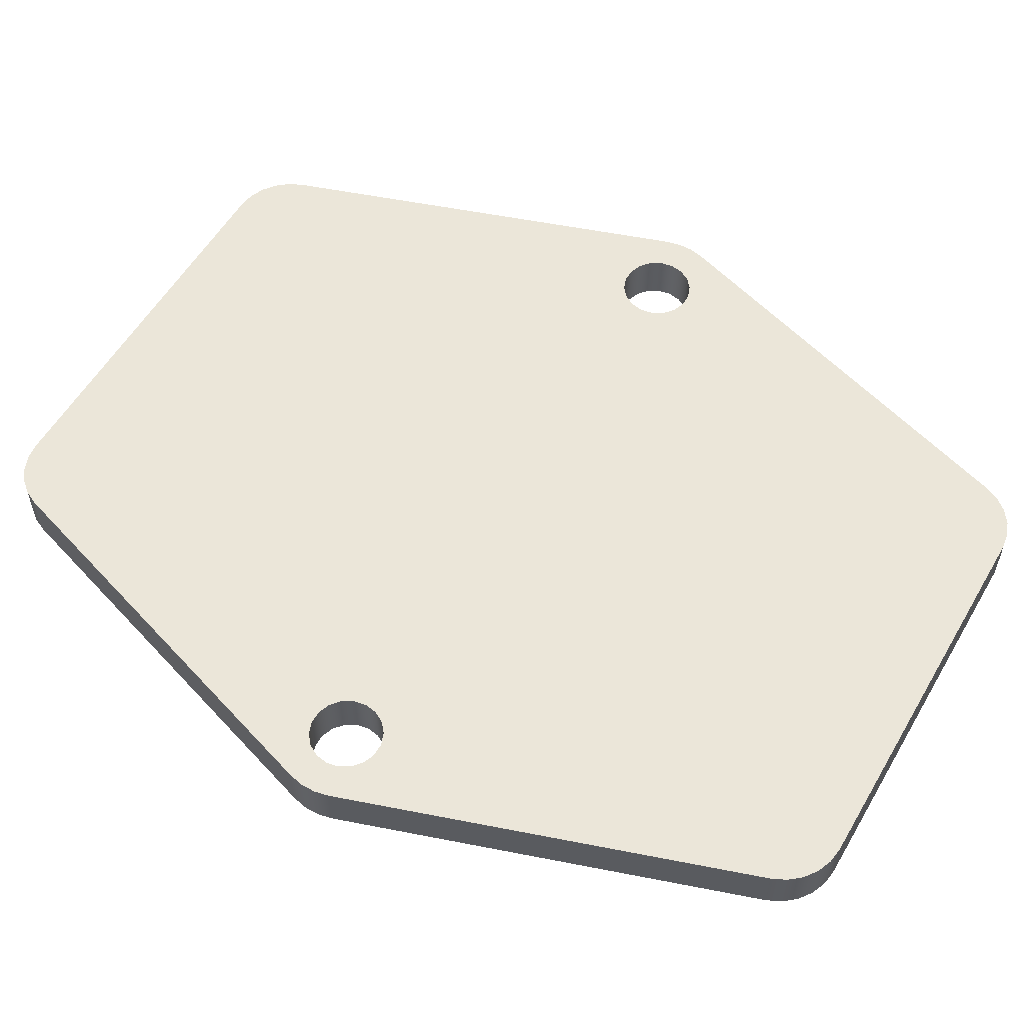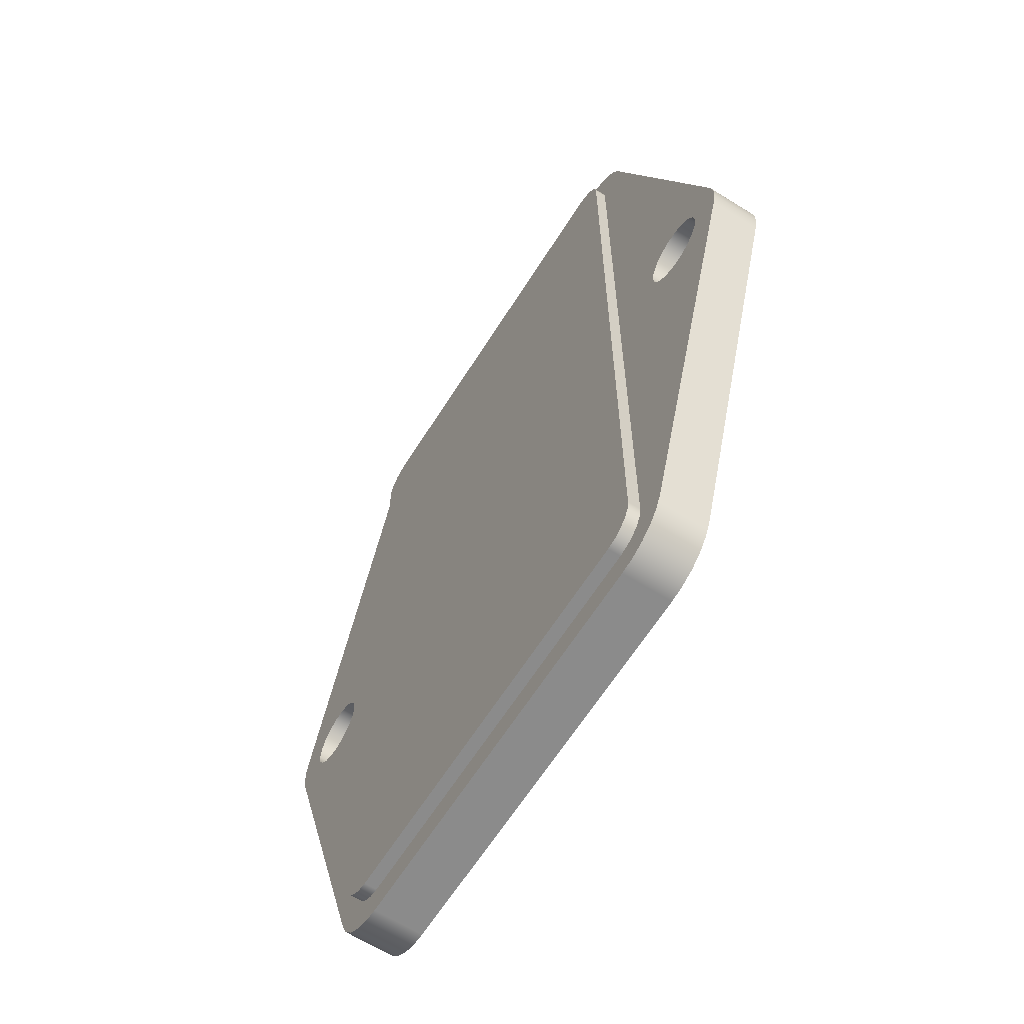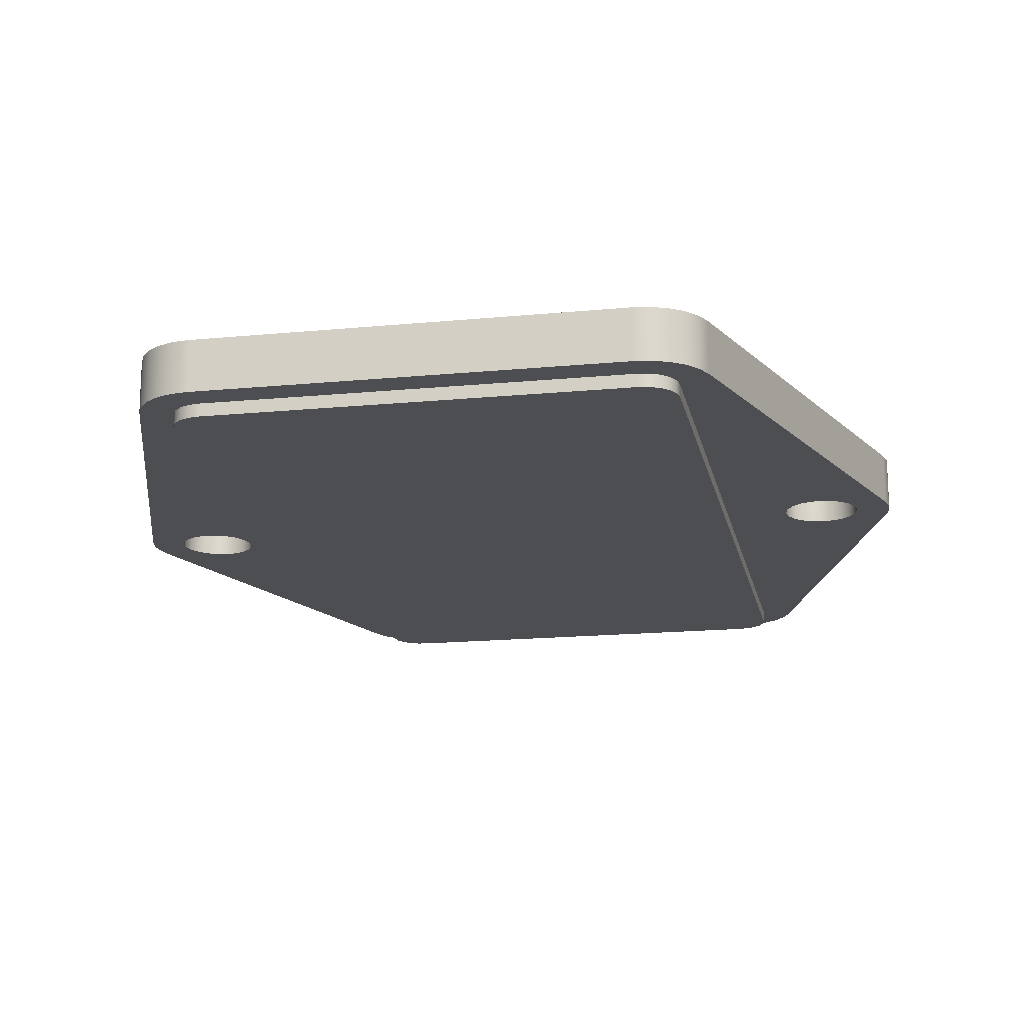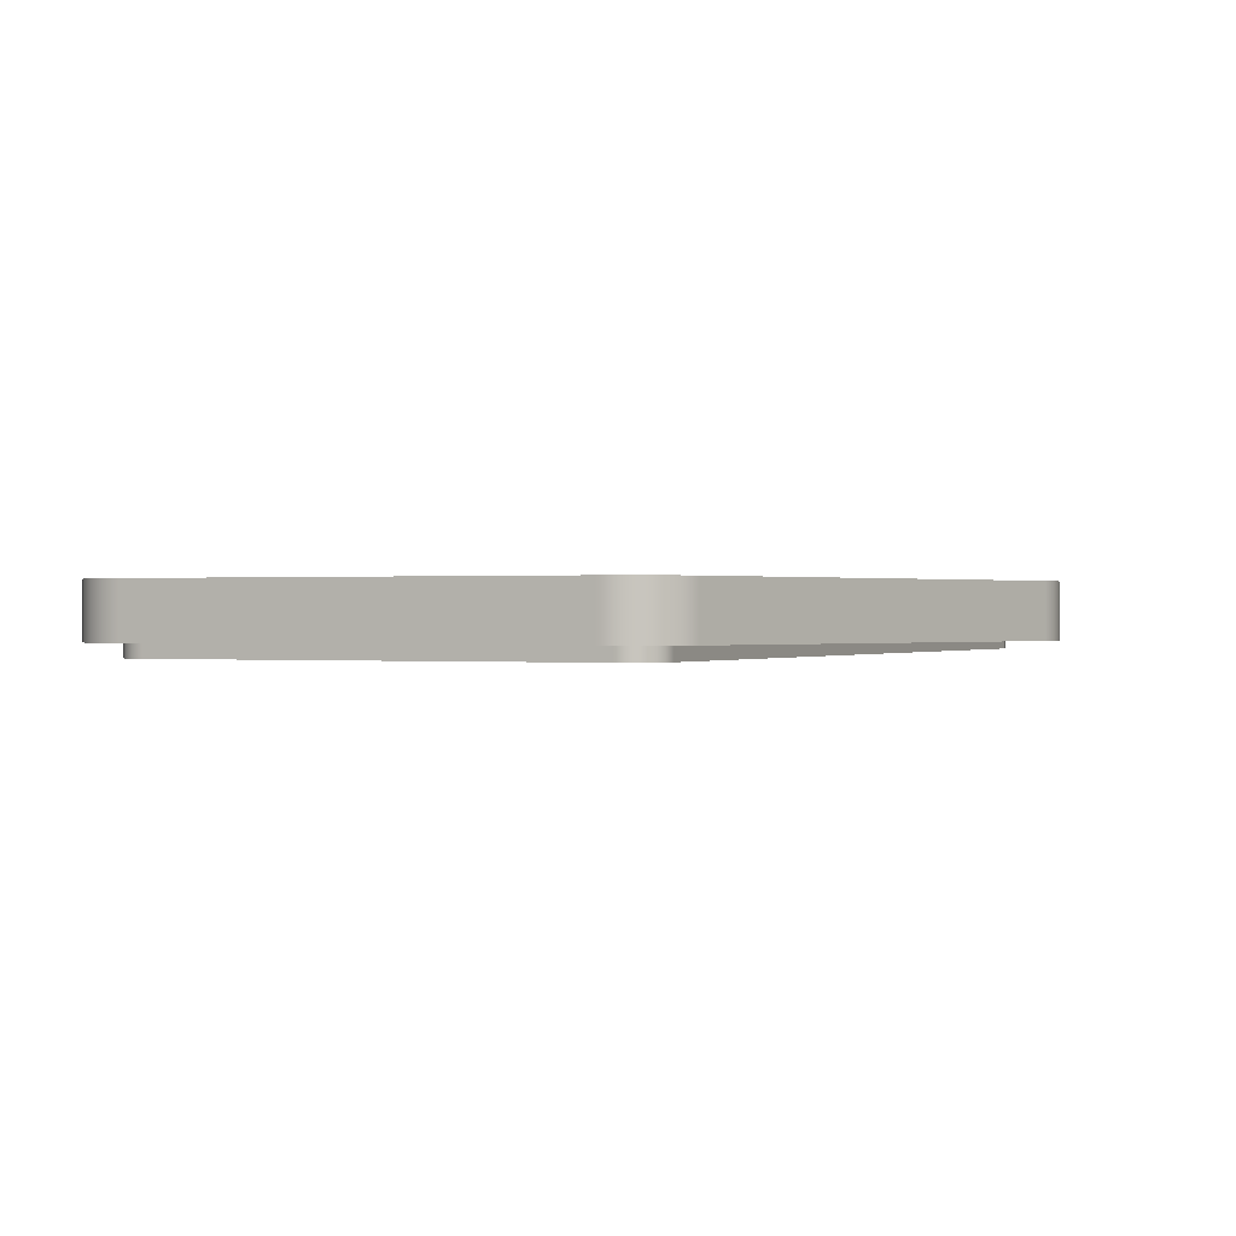
<metadata>
{"format":"obj","ext":"obj","renderer":"f3d","projection":"perspective","resolution":1024,"background":"white","views":[{"elev":56.0,"azim":119.9,"up":"+Y"},{"elev":-63.8,"azim":57.8,"up":"+Z"},{"elev":-16.8,"azim":11.2,"up":"+Y"},{"elev":0.1,"azim":-155.5,"up":"+Y"}]}
</metadata>
<code>
v -1.41 0 2.51
v -1.41 0 -2.51
v -1.41 -0.075 -2.51
v -1.41 -0.075 2.51
v -1.21 0 2.71
v -1.272 0 2.7
v -1.328 0 2.672
v -1.372 0 2.628
v -1.4 0 2.572
v -1.41 0 2.51
v -1.41 -0.075 2.51
v -1.4 -0.075 2.572
v -1.372 -0.075 2.628
v -1.328 -0.075 2.672
v -1.272 -0.075 2.7
v -1.21 -0.075 2.71
v 1.21 0 2.71
v -1.21 0 2.71
v -1.21 -0.075 2.71
v 1.21 -0.075 2.71
v 1.41 0 2.51
v 1.4 0 2.572
v 1.372 0 2.628
v 1.328 0 2.672
v 1.272 0 2.7
v 1.21 0 2.71
v 1.21 -0.075 2.71
v 1.272 -0.075 2.7
v 1.328 -0.075 2.672
v 1.372 -0.075 2.628
v 1.4 -0.075 2.572
v 1.41 -0.075 2.51
v 1.41 0 -2.51
v 1.41 0 2.51
v 1.41 -0.075 2.51
v 1.41 -0.075 -2.51
v 1.21 0 -2.71
v 1.272 0 -2.7
v 1.328 0 -2.672
v 1.372 0 -2.628
v 1.4 0 -2.572
v 1.41 0 -2.51
v 1.41 -0.075 -2.51
v 1.4 -0.075 -2.572
v 1.372 -0.075 -2.628
v 1.328 -0.075 -2.672
v 1.272 -0.075 -2.7
v 1.21 -0.075 -2.71
v -1.21 0 -2.71
v 1.21 0 -2.71
v 1.21 -0.075 -2.71
v -1.21 -0.075 -2.71
v -1.41 0 -2.51
v -1.4 0 -2.572
v -1.372 0 -2.628
v -1.328 0 -2.672
v -1.272 0 -2.7
v -1.21 0 -2.71
v -1.21 -0.075 -2.71
v -1.272 -0.075 -2.7
v -1.328 -0.075 -2.672
v -1.372 -0.075 -2.628
v -1.4 -0.075 -2.572
v -1.41 -0.075 -2.51
v -1.41 -0.075 -2.51
v -1.4 -0.075 -2.572
v -1.372 -0.075 -2.628
v -1.328 -0.075 -2.672
v -1.272 -0.075 -2.7
v -1.21 -0.075 -2.71
v 1.21 -0.075 -2.71
v 1.272 -0.075 -2.7
v 1.328 -0.075 -2.672
v 1.372 -0.075 -2.628
v 1.4 -0.075 -2.572
v 1.41 -0.075 -2.51
v 1.41 -0.075 2.51
v 1.4 -0.075 2.572
v 1.372 -0.075 2.628
v 1.328 -0.075 2.672
v 1.272 -0.075 2.7
v 1.21 -0.075 2.71
v -1.21 -0.075 2.71
v -1.272 -0.075 2.7
v -1.328 -0.075 2.672
v -1.372 -0.075 2.628
v -1.4 -0.075 2.572
v -1.41 -0.075 2.51
v 1.775 0.3 2.755e-17
v 1.789 0.3 0.07695
v 1.828 0.3 0.1446
v 1.888 0.3 0.1949
v 1.961 0.3 0.2216
v 2.039 0.3 0.2216
v 2.112 0.3 0.1949
v 2.172 0.3 0.1446
v 2.211 0.3 0.07695
v 2.225 0.3 0
v 2.211 0.3 -0.07695
v 2.172 0.3 -0.1446
v 2.112 0.3 -0.1949
v 2.039 0.3 -0.2216
v 1.961 0.3 -0.2216
v 1.888 0.3 -0.1949
v 1.828 0.3 -0.1446
v 1.789 0.3 -0.07695
v 1.775 0 2.755e-17
v 1.789 0 -0.07695
v 1.828 0 -0.1446
v 1.888 0 -0.1949
v 1.961 0 -0.2216
v 2.039 0 -0.2216
v 2.112 0 -0.1949
v 2.172 0 -0.1446
v 2.211 0 -0.07695
v 2.225 0 0
v 2.211 0 0.07695
v 2.172 0 0.1446
v 2.112 0 0.1949
v 2.039 0 0.2216
v 1.961 0 0.2216
v 1.888 0 0.1949
v 1.828 0 0.1446
v 1.789 0 0.07695
v 1.775 0.3 2.755e-17
v 1.775 0 2.755e-17
v -2.225 0.3 2.755e-17
v -2.211 0.3 0.07695
v -2.172 0.3 0.1446
v -2.112 0.3 0.1949
v -2.039 0.3 0.2216
v -1.961 0.3 0.2216
v -1.888 0.3 0.1949
v -1.828 0.3 0.1446
v -1.789 0.3 0.07695
v -1.775 0.3 0
v -1.789 0.3 -0.07695
v -1.828 0.3 -0.1446
v -1.888 0.3 -0.1949
v -1.961 0.3 -0.2216
v -2.039 0.3 -0.2216
v -2.112 0.3 -0.1949
v -2.172 0.3 -0.1446
v -2.211 0.3 -0.07695
v -2.225 0 2.755e-17
v -2.211 0 -0.07695
v -2.172 0 -0.1446
v -2.112 0 -0.1949
v -2.039 0 -0.2216
v -1.961 0 -0.2216
v -1.888 0 -0.1949
v -1.828 0 -0.1446
v -1.789 0 -0.07695
v -1.775 0 0
v -1.789 0 0.07695
v -1.828 0 0.1446
v -1.888 0 0.1949
v -1.961 0 0.2216
v -2.039 0 0.2216
v -2.112 0 0.1949
v -2.172 0 0.1446
v -2.211 0 0.07695
v -2.225 0.3 2.755e-17
v -2.225 0 2.755e-17
v -1.58 0 -2.632
v -2.404 0 -0.133
v -2.404 0.3 -0.133
v -1.58 0.3 -2.632
v -1.21 0 -2.9
v -1.307 0 -2.888
v -1.397 0 -2.852
v -1.476 0 -2.795
v -1.539 0 -2.72
v -1.58 0 -2.632
v -1.58 0.3 -2.632
v -1.539 0.3 -2.72
v -1.476 0.3 -2.795
v -1.397 0.3 -2.852
v -1.307 0.3 -2.888
v -1.21 0.3 -2.9
v 1.21 0 -2.9
v -1.21 0 -2.9
v -1.21 0.3 -2.9
v 1.21 0.3 -2.9
v 1.58 0 -2.632
v 1.539 0 -2.72
v 1.476 0 -2.795
v 1.397 0 -2.852
v 1.307 0 -2.888
v 1.21 0 -2.9
v 1.21 0.3 -2.9
v 1.307 0.3 -2.888
v 1.397 0.3 -2.852
v 1.476 0.3 -2.795
v 1.539 0.3 -2.72
v 1.58 0.3 -2.632
v 2.404 0 -0.133
v 1.58 0 -2.632
v 1.58 0.3 -2.632
v 2.404 0.3 -0.133
v 2.404 0 0.133
v 2.423 0 0.045
v 2.423 0 -0.045
v 2.404 0 -0.133
v 2.404 0.3 -0.133
v 2.423 0.3 -0.045
v 2.423 0.3 0.045
v 2.404 0.3 0.133
v 1.58 0 2.632
v 2.404 0 0.133
v 2.404 0.3 0.133
v 1.58 0.3 2.632
v 1.21 0 2.9
v 1.307 0 2.888
v 1.397 0 2.852
v 1.476 0 2.795
v 1.539 0 2.72
v 1.58 0 2.632
v 1.58 0.3 2.632
v 1.539 0.3 2.72
v 1.476 0.3 2.795
v 1.397 0.3 2.852
v 1.307 0.3 2.888
v 1.21 0.3 2.9
v -1.21 0 2.9
v 1.21 0 2.9
v 1.21 0.3 2.9
v -1.21 0.3 2.9
v -1.58 0 2.632
v -1.539 0 2.72
v -1.476 0 2.795
v -1.397 0 2.852
v -1.307 0 2.888
v -1.21 0 2.9
v -1.21 0.3 2.9
v -1.307 0.3 2.888
v -1.397 0.3 2.852
v -1.476 0.3 2.795
v -1.539 0.3 2.72
v -1.58 0.3 2.632
v -2.404 0 0.133
v -1.58 0 2.632
v -1.58 0.3 2.632
v -2.404 0.3 0.133
v -2.404 0 -0.133
v -2.423 0 -0.045
v -2.423 0 0.045
v -2.404 0 0.133
v -2.404 0.3 0.133
v -2.423 0.3 0.045
v -2.423 0.3 -0.045
v -2.404 0.3 -0.133
v -2.225 0.3 2.755e-17
v -2.211 0.3 -0.07695
v -2.172 0.3 -0.1446
v -2.112 0.3 -0.1949
v -2.039 0.3 -0.2216
v -1.961 0.3 -0.2216
v -1.888 0.3 -0.1949
v -1.828 0.3 -0.1446
v -1.789 0.3 -0.07695
v -1.775 0.3 0
v -1.789 0.3 0.07695
v -1.828 0.3 0.1446
v -1.888 0.3 0.1949
v -1.961 0.3 0.2216
v -2.039 0.3 0.2216
v -2.112 0.3 0.1949
v -2.172 0.3 0.1446
v -2.211 0.3 0.07695
v 1.775 0.3 2.755e-17
v 1.789 0.3 -0.07695
v 1.828 0.3 -0.1446
v 1.888 0.3 -0.1949
v 1.961 0.3 -0.2216
v 2.039 0.3 -0.2216
v 2.112 0.3 -0.1949
v 2.172 0.3 -0.1446
v 2.211 0.3 -0.07695
v 2.225 0.3 0
v 2.211 0.3 0.07695
v 2.172 0.3 0.1446
v 2.112 0.3 0.1949
v 2.039 0.3 0.2216
v 1.961 0.3 0.2216
v 1.888 0.3 0.1949
v 1.828 0.3 0.1446
v 1.789 0.3 0.07695
v -2.404 0.3 -0.133
v -2.423 0.3 -0.045
v -2.423 0.3 0.045
v -2.404 0.3 0.133
v -1.58 0.3 2.632
v -1.539 0.3 2.72
v -1.476 0.3 2.795
v -1.397 0.3 2.852
v -1.307 0.3 2.888
v -1.21 0.3 2.9
v 1.21 0.3 2.9
v 1.307 0.3 2.888
v 1.397 0.3 2.852
v 1.476 0.3 2.795
v 1.539 0.3 2.72
v 1.58 0.3 2.632
v 2.404 0.3 0.133
v 2.423 0.3 0.045
v 2.423 0.3 -0.045
v 2.404 0.3 -0.133
v 1.58 0.3 -2.632
v 1.539 0.3 -2.72
v 1.476 0.3 -2.795
v 1.397 0.3 -2.852
v 1.307 0.3 -2.888
v 1.21 0.3 -2.9
v -1.21 0.3 -2.9
v -1.307 0.3 -2.888
v -1.397 0.3 -2.852
v -1.476 0.3 -2.795
v -1.539 0.3 -2.72
v -1.58 0.3 -2.632
v -1.41 0 -2.51
v -1.41 0 2.51
v -1.4 0 2.572
v -1.372 0 2.628
v -1.328 0 2.672
v -1.272 0 2.7
v -1.21 0 2.71
v 1.21 0 2.71
v 1.272 0 2.7
v 1.328 0 2.672
v 1.372 0 2.628
v 1.4 0 2.572
v 1.41 0 2.51
v 1.41 0 -2.51
v 1.4 0 -2.572
v 1.372 0 -2.628
v 1.328 0 -2.672
v 1.272 0 -2.7
v 1.21 0 -2.71
v -1.21 0 -2.71
v -1.272 0 -2.7
v -1.328 0 -2.672
v -1.372 0 -2.628
v -1.4 0 -2.572
v -2.225 0 2.755e-17
v -2.211 0 0.07695
v -2.172 0 0.1446
v -2.112 0 0.1949
v -2.039 0 0.2216
v -1.961 0 0.2216
v -1.888 0 0.1949
v -1.828 0 0.1446
v -1.789 0 0.07695
v -1.775 0 0
v -1.789 0 -0.07695
v -1.828 0 -0.1446
v -1.888 0 -0.1949
v -1.961 0 -0.2216
v -2.039 0 -0.2216
v -2.112 0 -0.1949
v -2.172 0 -0.1446
v -2.211 0 -0.07695
v 1.775 0 2.755e-17
v 1.789 0 0.07695
v 1.828 0 0.1446
v 1.888 0 0.1949
v 1.961 0 0.2216
v 2.039 0 0.2216
v 2.112 0 0.1949
v 2.172 0 0.1446
v 2.211 0 0.07695
v 2.225 0 0
v 2.211 0 -0.07695
v 2.172 0 -0.1446
v 2.112 0 -0.1949
v 2.039 0 -0.2216
v 1.961 0 -0.2216
v 1.888 0 -0.1949
v 1.828 0 -0.1446
v 1.789 0 -0.07695
v -2.404 0 0.133
v -2.423 0 0.045
v -2.423 0 -0.045
v -2.404 0 -0.133
v -1.58 0 -2.632
v -1.539 0 -2.72
v -1.476 0 -2.795
v -1.397 0 -2.852
v -1.307 0 -2.888
v -1.21 0 -2.9
v 1.21 0 -2.9
v 1.307 0 -2.888
v 1.397 0 -2.852
v 1.476 0 -2.795
v 1.539 0 -2.72
v 1.58 0 -2.632
v 2.404 0 -0.133
v 2.423 0 -0.045
v 2.423 0 0.045
v 2.404 0 0.133
v 1.58 0 2.632
v 1.539 0 2.72
v 1.476 0 2.795
v 1.397 0 2.852
v 1.307 0 2.888
v 1.21 0 2.9
v -1.21 0 2.9
v -1.307 0 2.888
v -1.397 0 2.852
v -1.476 0 2.795
v -1.539 0 2.72
v -1.58 0 2.632
g fe2e61a8-e33b-11ea-9dad-54bf646e7e1f
f 1 2 4
f 4 2 3
g fe32ce80-e33b-11ea-a63a-54bf646e7e1f
f 16 5 15
f 15 5 6
f 15 6 7
f 15 7 14
f 14 7 8
f 14 8 13
f 13 8 9
f 13 9 12
f 12 9 11
f 11 9 10
g fe373b36-e33b-11ea-b7d7-54bf646e7e1f
f 17 18 20
f 20 18 19
g fe3c1d28-e33b-11ea-90f1-54bf646e7e1f
f 32 21 31
f 31 21 22
f 31 22 23
f 31 23 30
f 30 23 24
f 30 24 29
f 29 24 25
f 29 25 28
f 28 25 27
f 27 25 26
g fe414d1c-e33b-11ea-bd43-54bf646e7e1f
f 33 34 36
f 36 34 35
g fe4592d8-e33b-11ea-bb5a-54bf646e7e1f
f 48 37 47
f 47 37 38
f 47 38 39
f 47 39 46
f 46 39 40
f 46 40 45
f 45 40 41
f 45 41 44
f 44 41 43
f 43 41 42
g fe4a2698-e33b-11ea-916b-54bf646e7e1f
f 49 50 52
f 52 50 51
g fe4e9352-e33b-11ea-8293-54bf646e7e1f
f 64 53 63
f 63 53 54
f 63 54 55
f 63 55 62
f 62 55 56
f 62 56 61
f 61 56 57
f 61 57 60
f 60 57 59
f 59 57 58
g fe530018-e33b-11ea-8cb2-54bf646e7e1f
f 66 67 65
f 65 67 68
f 65 68 69
f 69 70 65
f 65 70 88
f 88 70 83
f 88 83 84
f 70 71 83
f 83 71 82
f 82 71 77
f 82 77 81
f 81 77 80
f 80 77 79
f 79 77 78
f 77 71 76
f 76 71 72
f 76 72 73
f 73 74 76
f 76 74 75
f 84 85 88
f 88 85 86
f 88 86 87
g fcd2cec2-e33b-11ea-a144-54bf646e7e1f
f 90 124 89
f 89 124 126
f 125 107 106
f 106 107 108
f 106 108 105
f 105 108 109
f 105 109 104
f 104 109 110
f 104 110 103
f 103 110 111
f 103 111 102
f 102 111 112
f 102 112 101
f 101 112 113
f 101 113 100
f 100 113 114
f 100 114 99
f 99 114 115
f 99 115 98
f 98 115 116
f 98 116 97
f 97 116 117
f 97 117 96
f 96 117 118
f 96 118 95
f 95 118 119
f 95 119 94
f 94 119 120
f 94 120 93
f 93 120 121
f 93 121 92
f 92 121 122
f 92 122 91
f 91 122 123
f 91 123 90
f 90 123 124
g fcd65128-e33b-11ea-ab6b-54bf646e7e1f
f 128 162 127
f 127 162 164
f 163 145 144
f 144 145 146
f 144 146 143
f 143 146 147
f 143 147 142
f 142 147 148
f 142 148 141
f 141 148 149
f 141 149 140
f 140 149 150
f 140 150 139
f 139 150 151
f 139 151 138
f 138 151 152
f 138 152 137
f 137 152 153
f 137 153 136
f 136 153 154
f 136 154 135
f 135 154 155
f 135 155 134
f 134 155 156
f 134 156 133
f 133 156 157
f 133 157 132
f 132 157 158
f 132 158 131
f 131 158 159
f 131 159 130
f 130 159 160
f 130 160 129
f 129 160 161
f 129 161 128
f 128 161 162
g fcda21c8-e33b-11ea-a90e-54bf646e7e1f
f 165 166 168
f 168 166 167
g fcddcb36-e33b-11ea-804a-54bf646e7e1f
f 180 169 179
f 179 169 170
f 179 170 178
f 178 170 171
f 178 171 177
f 177 171 172
f 177 172 176
f 176 172 173
f 176 173 175
f 175 173 174
g fce174ac-e33b-11ea-bc6c-54bf646e7e1f
f 181 182 184
f 184 182 183
g fce51e1e-e33b-11ea-85e9-54bf646e7e1f
f 196 185 195
f 195 185 186
f 195 186 194
f 194 186 187
f 194 187 193
f 193 187 188
f 193 188 192
f 192 188 189
f 192 189 191
f 191 189 190
g fce8c78a-e33b-11ea-9521-54bf646e7e1f
f 197 198 200
f 200 198 199
g fcec980c-e33b-11ea-8d5f-54bf646e7e1f
f 208 201 207
f 207 201 202
f 207 202 206
f 206 202 203
f 206 203 205
f 205 203 204
g fcf0417a-e33b-11ea-a4b7-54bf646e7e1f
f 209 210 212
f 212 210 211
g fcf43910-e33b-11ea-9e6c-54bf646e7e1f
f 224 213 223
f 223 213 214
f 223 214 222
f 222 214 215
f 222 215 221
f 221 215 216
f 221 216 220
f 220 216 217
f 220 217 219
f 219 217 218
g fcf80988-e33b-11ea-bf77-54bf646e7e1f
f 225 226 228
f 228 226 227
g fcfc282e-e33b-11ea-9790-54bf646e7e1f
f 240 229 239
f 239 229 230
f 239 230 238
f 238 230 231
f 238 231 237
f 237 231 232
f 237 232 236
f 236 232 233
f 236 233 235
f 235 233 234
g fd001fbe-e33b-11ea-83c1-54bf646e7e1f
f 241 242 244
f 244 242 243
g fd043e5e-e33b-11ea-a761-54bf646e7e1f
f 252 245 251
f 251 245 246
f 251 246 250
f 250 246 247
f 250 247 249
f 249 247 248
g fd0835ee-e33b-11ea-a06a-54bf646e7e1f
f 254 289 253
f 253 289 290
f 253 290 291
f 254 255 289
f 289 255 256
f 289 256 320
f 320 256 257
f 320 257 258
f 258 259 320
f 320 259 260
f 320 260 315
f 315 260 261
f 315 261 272
f 272 261 271
f 271 261 262
f 271 262 288
f 288 262 263
f 288 263 299
f 299 263 298
f 298 263 264
f 298 264 293
f 293 264 265
f 293 265 266
f 266 267 293
f 293 267 268
f 293 268 292
f 292 268 269
f 292 269 270
f 270 253 292
f 292 253 291
f 315 272 314
f 314 272 273
f 314 273 309
f 309 273 274
f 309 274 275
f 275 276 309
f 309 276 277
f 309 277 308
f 308 277 278
f 308 278 279
f 279 280 308
f 308 280 307
f 307 280 306
f 306 280 305
f 305 280 281
f 305 281 282
f 282 283 305
f 305 283 304
f 304 283 284
f 304 284 285
f 285 286 304
f 304 286 287
f 304 287 299
f 299 287 288
f 294 295 293
f 293 295 296
f 293 296 297
f 297 298 293
f 299 300 304
f 304 300 301
f 304 301 302
f 302 303 304
f 310 311 309
f 309 311 312
f 309 312 313
f 313 314 309
f 315 316 320
f 320 316 317
f 320 317 318
f 318 319 320
g fd0c5488-e33b-11ea-8f12-54bf646e7e1f
f 322 354 321
f 321 354 355
f 321 355 356
f 323 412 322
f 322 412 349
f 322 349 350
f 412 323 411
f 411 323 324
f 411 324 410
f 410 324 325
f 410 325 409
f 409 325 326
f 409 326 408
f 408 326 327
f 408 327 407
f 407 327 328
f 407 328 406
f 406 328 405
f 405 328 329
f 405 329 404
f 404 329 330
f 404 330 403
f 403 330 331
f 403 331 402
f 402 331 332
f 402 332 401
f 401 332 333
f 401 333 368
f 368 333 367
f 367 333 366
f 366 333 365
f 365 333 364
f 364 333 363
f 363 333 334
f 363 334 380
f 380 334 379
f 379 334 378
f 378 334 377
f 377 334 376
f 376 334 396
f 376 396 375
f 375 396 397
f 375 397 374
f 374 397 373
f 373 397 372
f 372 397 398
f 372 398 399
f 334 335 396
f 396 335 395
f 395 335 336
f 395 336 394
f 394 336 337
f 394 337 393
f 393 337 338
f 393 338 392
f 392 338 339
f 392 339 391
f 391 339 340
f 391 340 390
f 390 340 389
f 389 340 341
f 389 341 388
f 388 341 342
f 388 342 387
f 387 342 343
f 387 343 386
f 386 343 344
f 386 344 385
f 385 344 321
f 385 321 359
f 359 321 358
f 358 321 357
f 357 321 356
f 346 381 345
f 345 381 382
f 345 382 383
f 346 347 381
f 381 347 348
f 381 348 412
f 412 348 349
f 350 351 322
f 322 351 352
f 322 352 353
f 353 354 322
f 359 360 385
f 385 360 384
f 384 360 361
f 384 361 362
f 362 345 384
f 384 345 383
f 368 369 401
f 401 369 400
f 400 369 370
f 400 370 371
f 371 372 400
f 400 372 399

</code>
